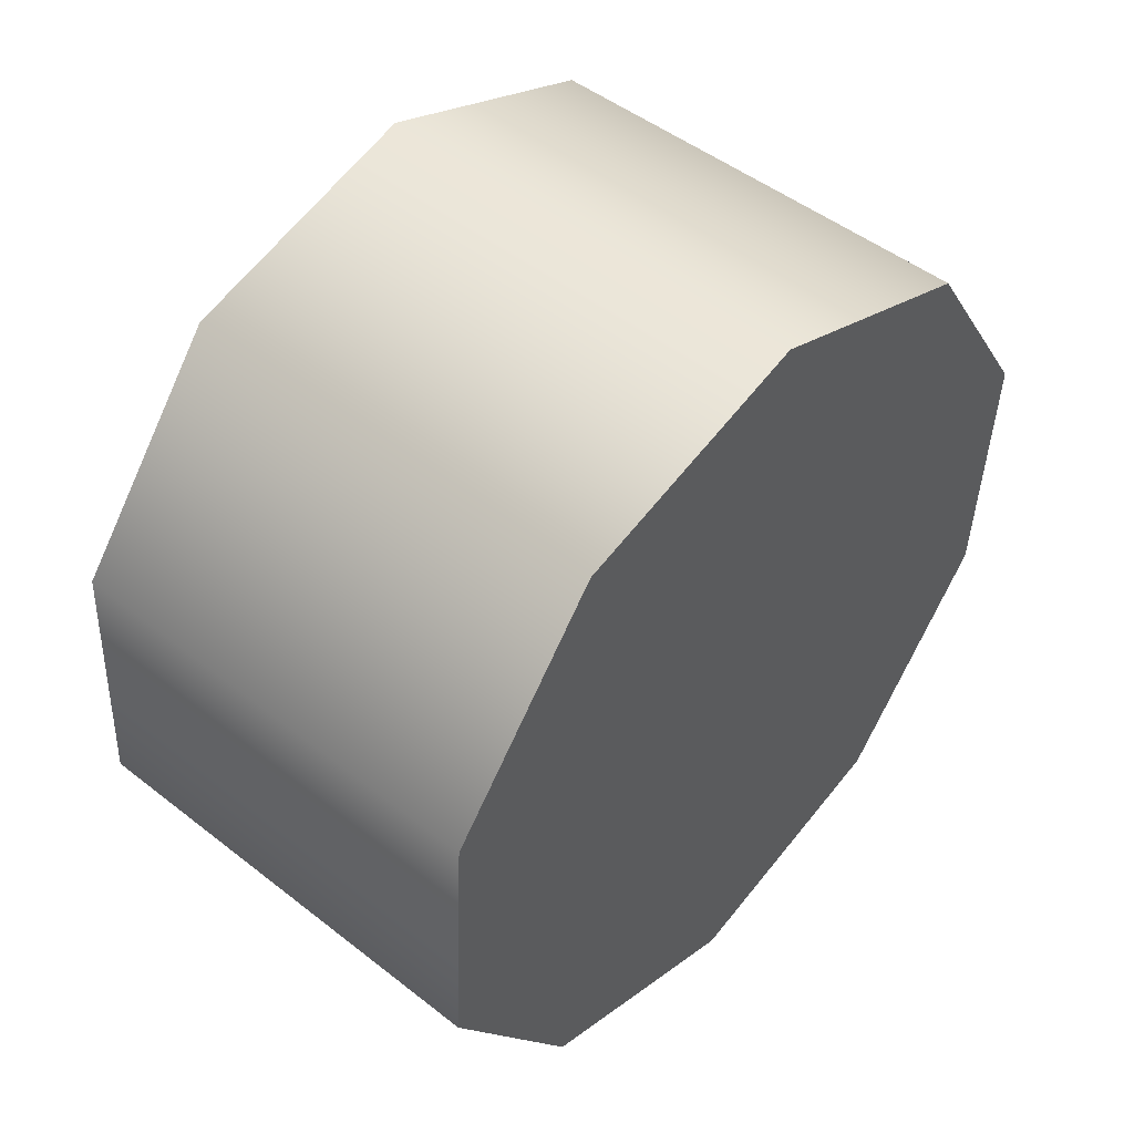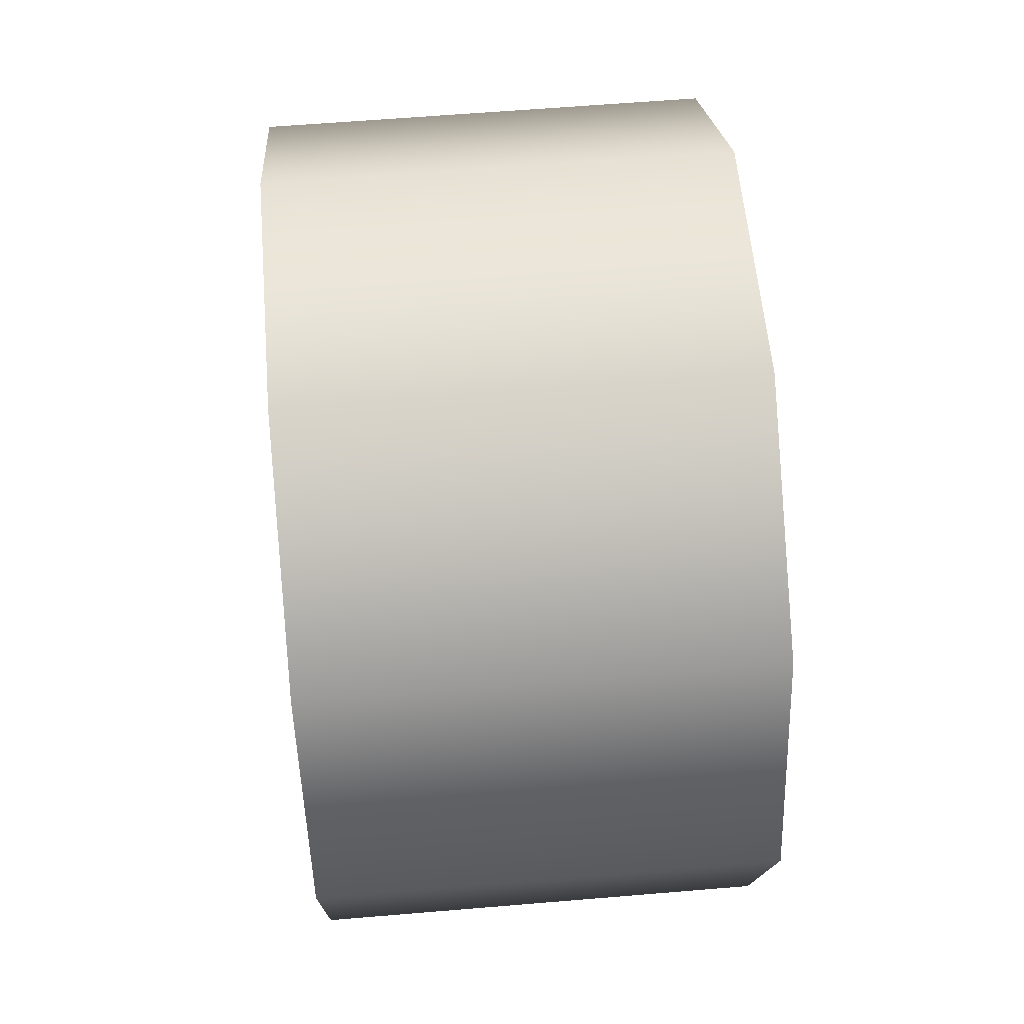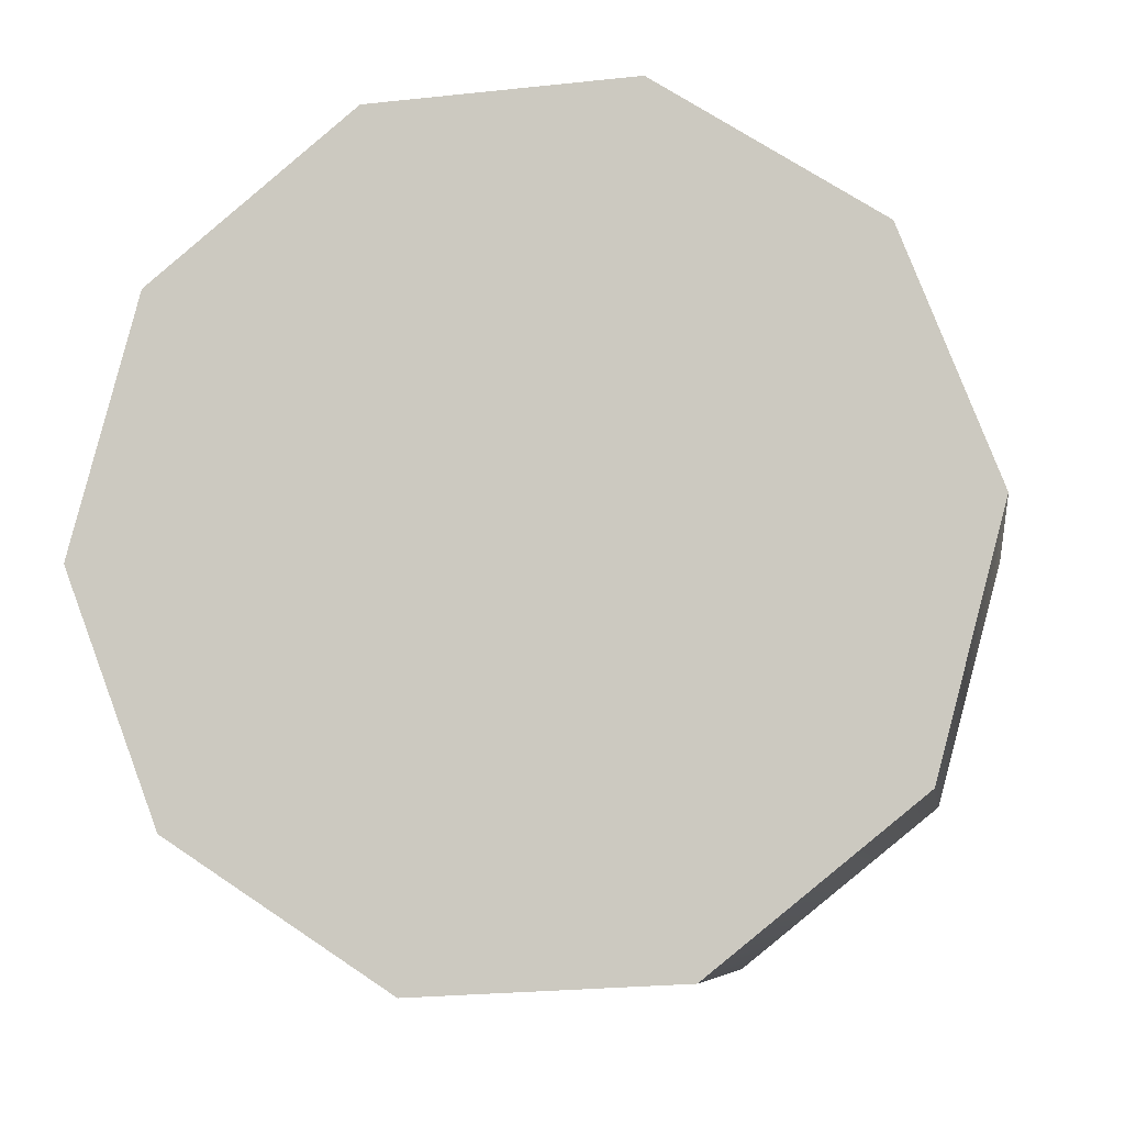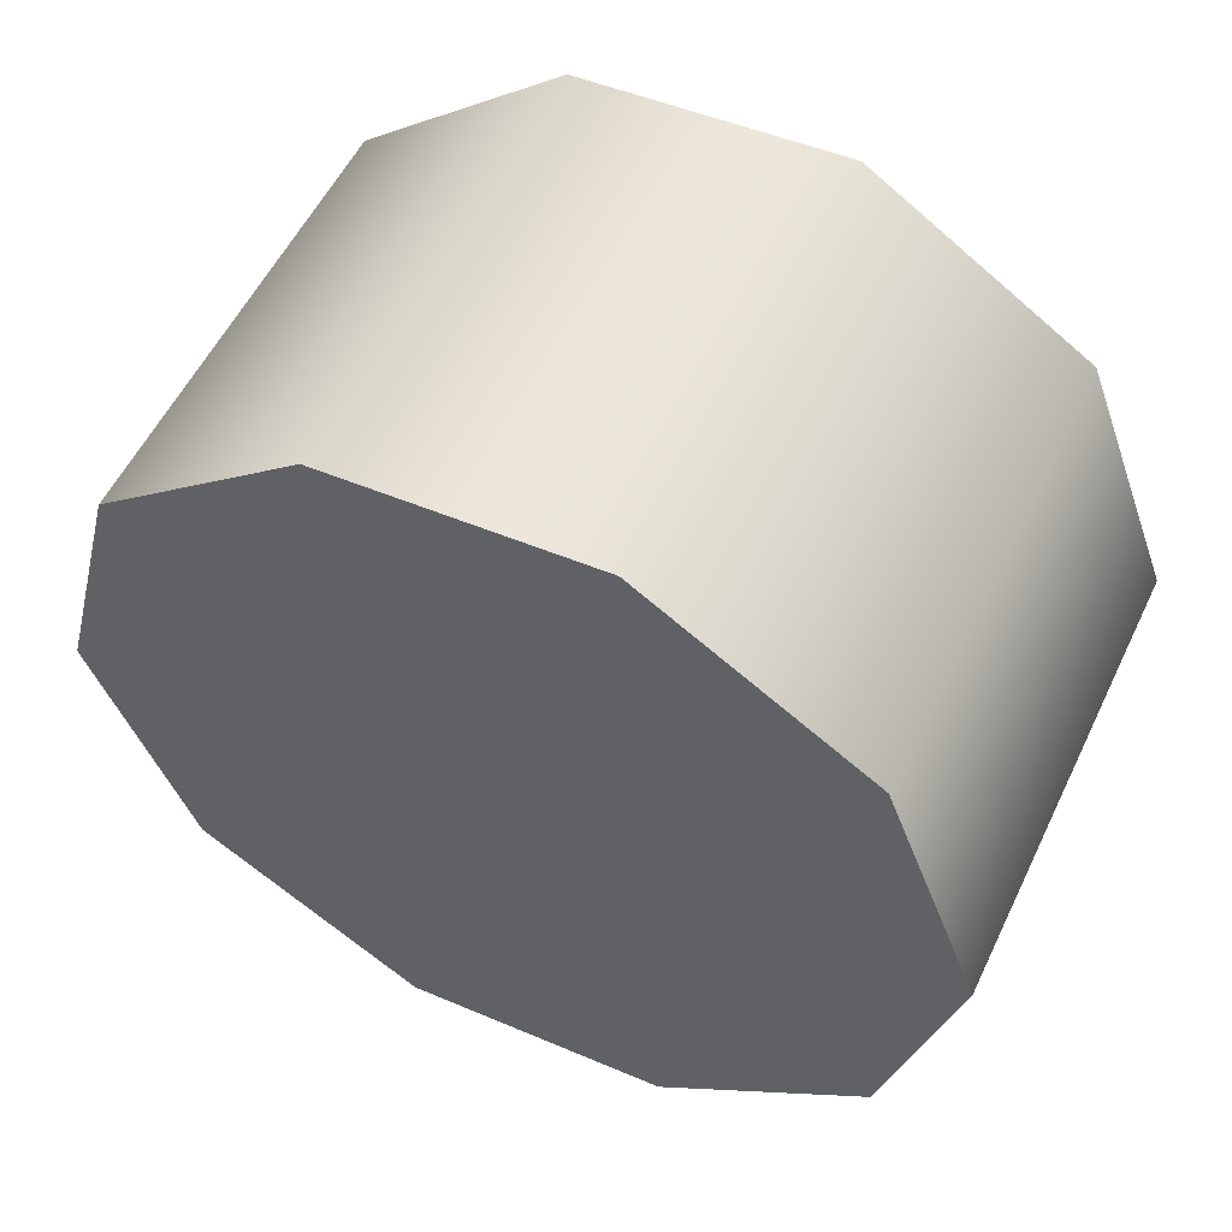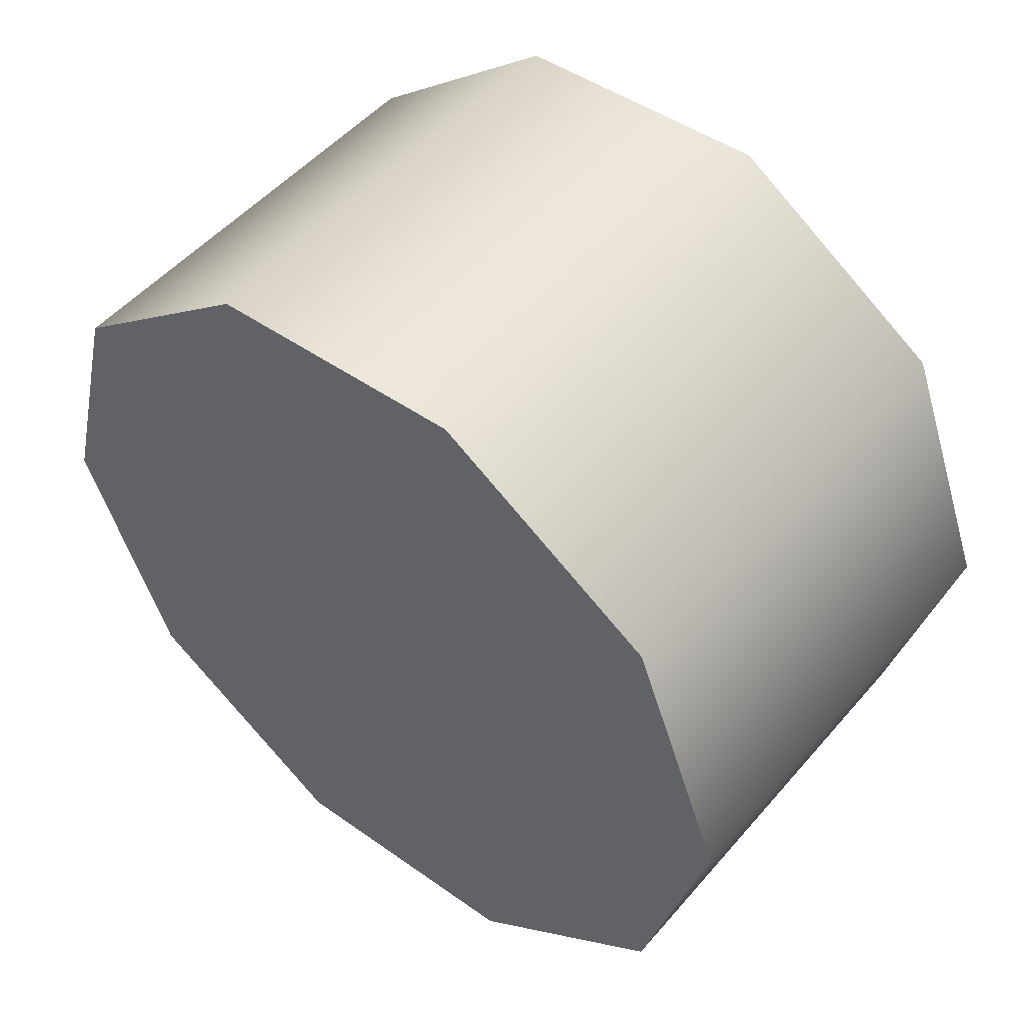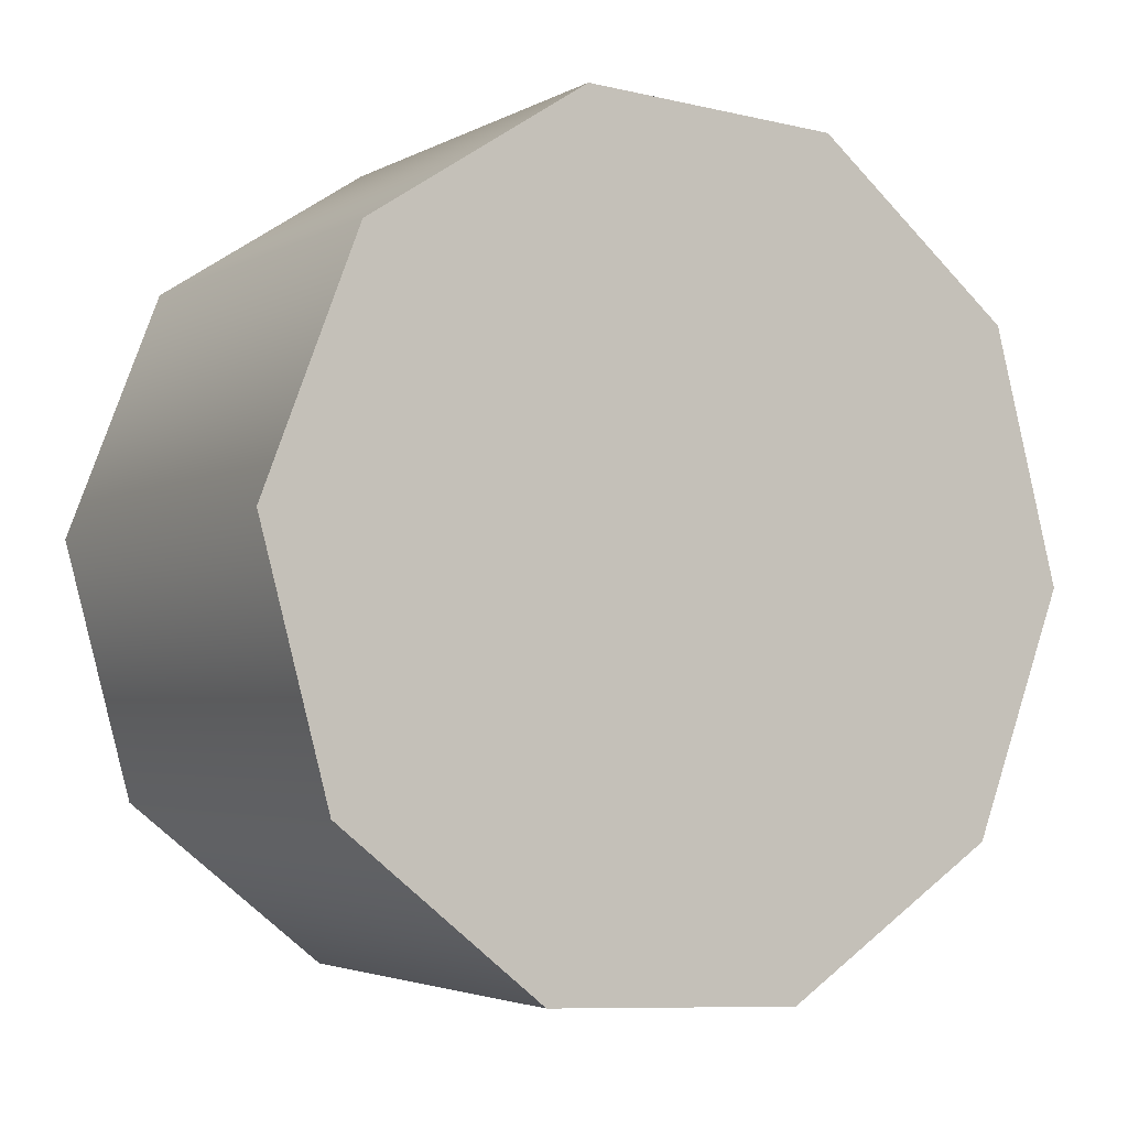
<metadata>
{"format":"obj","ext":"obj","renderer":"f3d","projection":"perspective","resolution":1024,"background":"white","views":[{"elev":48.8,"azim":-139.0,"up":"+Z"},{"elev":60.4,"azim":175.1,"up":"+Y"},{"elev":-7.6,"azim":98.9,"up":"+Y"},{"elev":55.1,"azim":115.4,"up":"+Y"},{"elev":50.6,"azim":129.1,"up":"+Y"},{"elev":-3.4,"azim":-120.8,"up":"+Y"}]}
</metadata>
<code>
v -1.053 2.721 0.9647
v -1.362 2.721 0.9647
v -1.053 2.623 0.8146
v -1.362 2.623 0.8146
v -1.053 2.888 1.029
v -1.362 2.888 1.029
v -1.053 3.061 0.9825
v -1.362 3.061 0.9825
v -1.053 3.173 0.8434
v -1.362 3.173 0.8434
v -1.053 3.183 0.6648
v -1.362 3.183 0.6648
v -1.053 3.085 0.5148
v -1.362 3.085 0.5148
v -1.053 2.918 0.4507
v -1.362 2.918 0.4507
v -1.053 2.745 0.497
v -1.362 2.745 0.497
v -1.053 2.918 0.4507
v -1.362 2.918 0.4507
v -1.053 2.633 0.636
v -1.362 2.633 0.636
v -1.053 2.888 1.029
v -1.053 2.721 0.9647
v -1.053 3.061 0.9825
v -1.053 2.623 0.8146
v -1.053 2.633 0.636
v -1.053 2.745 0.497
v -1.053 2.918 0.4507
v -1.053 3.085 0.5148
v -1.053 3.183 0.6648
v -1.053 3.173 0.8434
v -1.362 2.918 0.4507
v -1.362 2.745 0.497
v -1.362 3.085 0.5148
v -1.362 2.633 0.636
v -1.362 2.623 0.8146
v -1.362 2.721 0.9647
v -1.362 2.888 1.029
v -1.362 3.061 0.9825
v -1.362 3.173 0.8434
v -1.362 3.183 0.6648
v -1.053 2.721 0.9647
v -1.362 2.721 0.9647
v -1.053 3.173 0.8434
v -1.362 3.173 0.8434
v -1.053 2.745 0.497
v -1.362 2.745 0.497
g group_65_140627890058176
f 1 2 3
f 3 2 4
f 5 6 43
f 43 6 44
f 7 8 5
f 5 8 6
f 9 10 7
f 7 10 8
f 11 12 45
f 45 12 46
f 13 14 11
f 11 14 12
f 15 16 13
f 13 16 14
f 17 18 19
f 19 18 20
f 21 22 47
f 47 22 48
f 3 4 21
f 21 4 22
f 23 24 25
f 24 26 25
f 26 27 25
f 27 28 25
f 28 29 25
f 29 30 25
f 30 31 25
f 31 32 25
f 33 34 35
f 34 36 35
f 36 37 35
f 37 38 35
f 38 39 35
f 39 40 35
f 40 41 35
f 41 42 35

</code>
